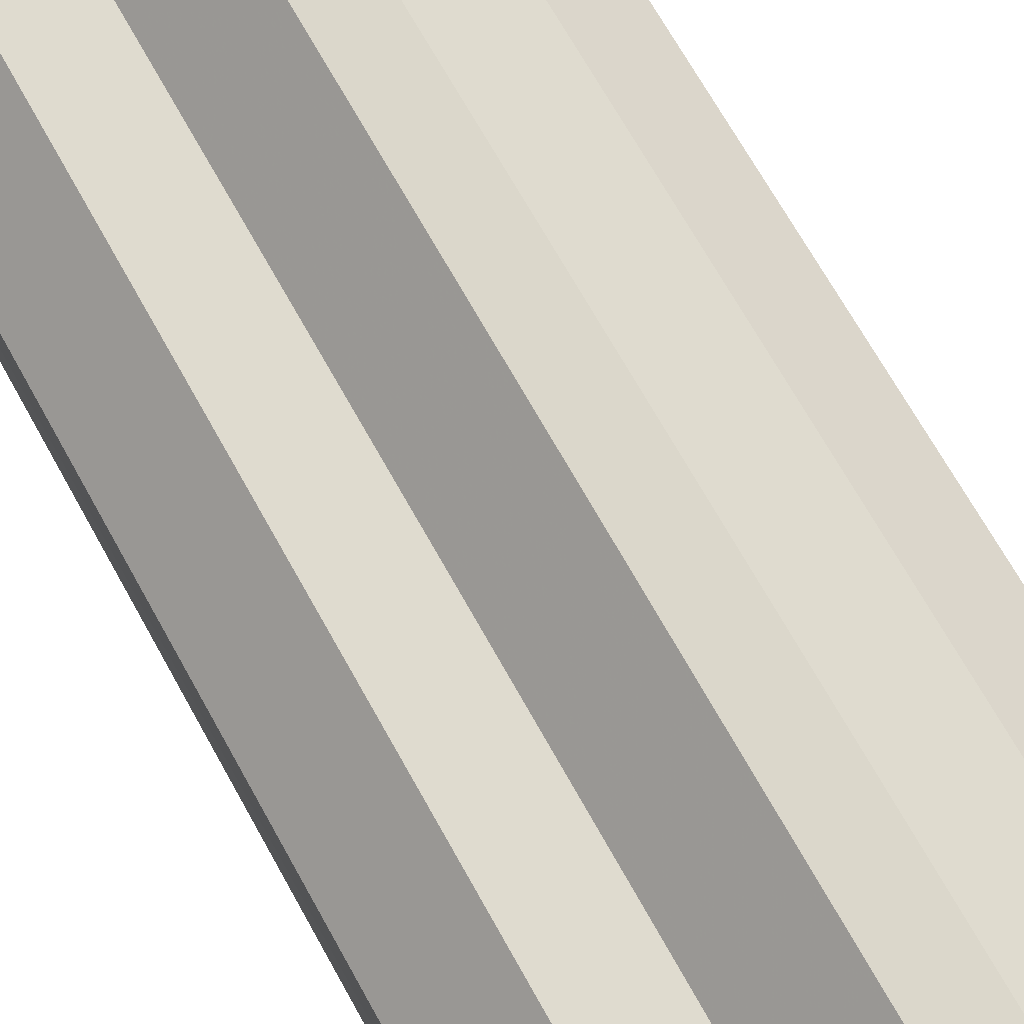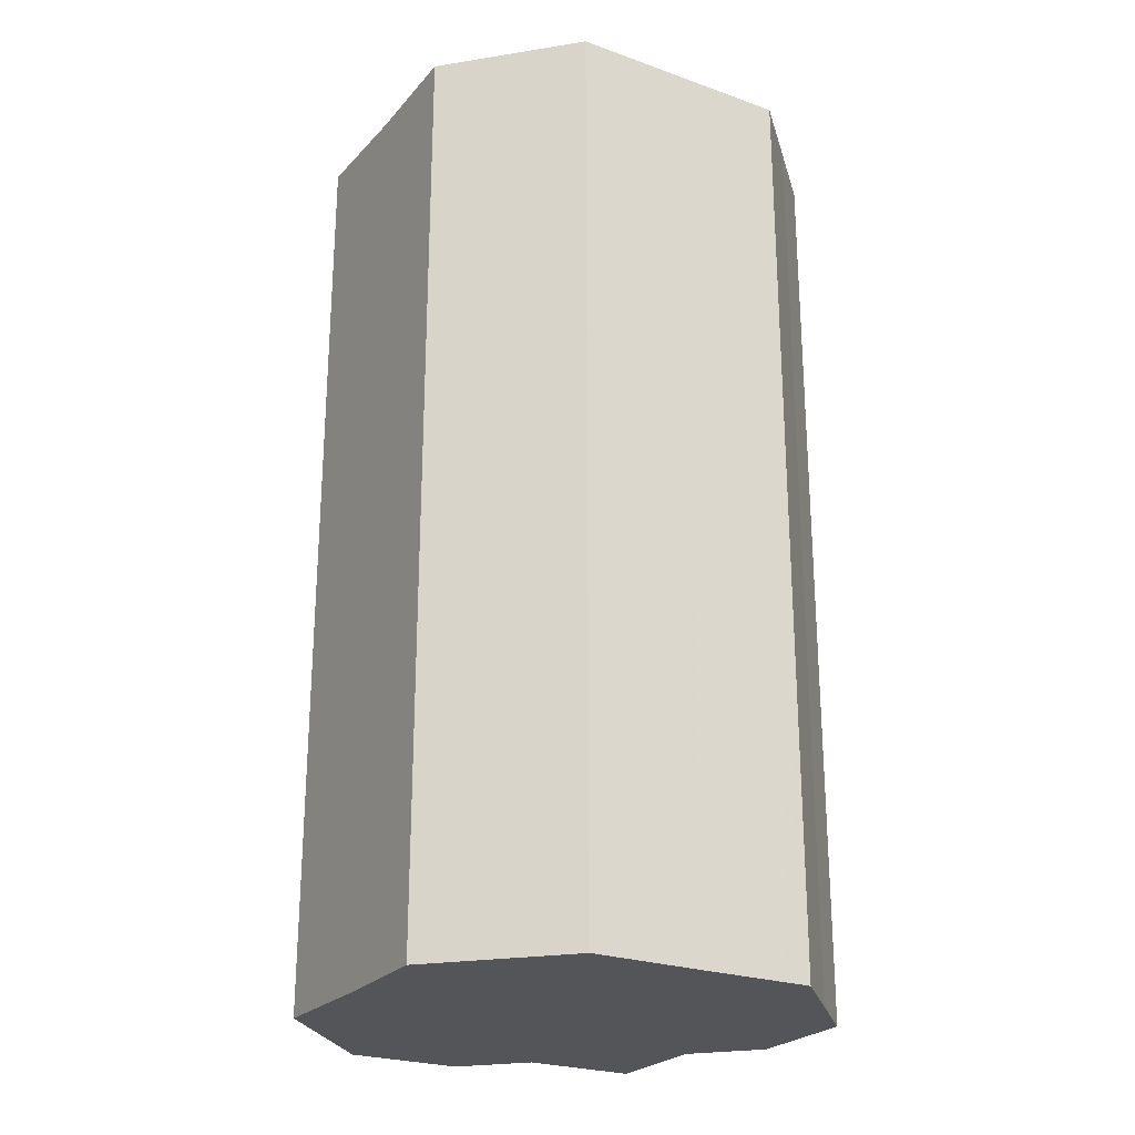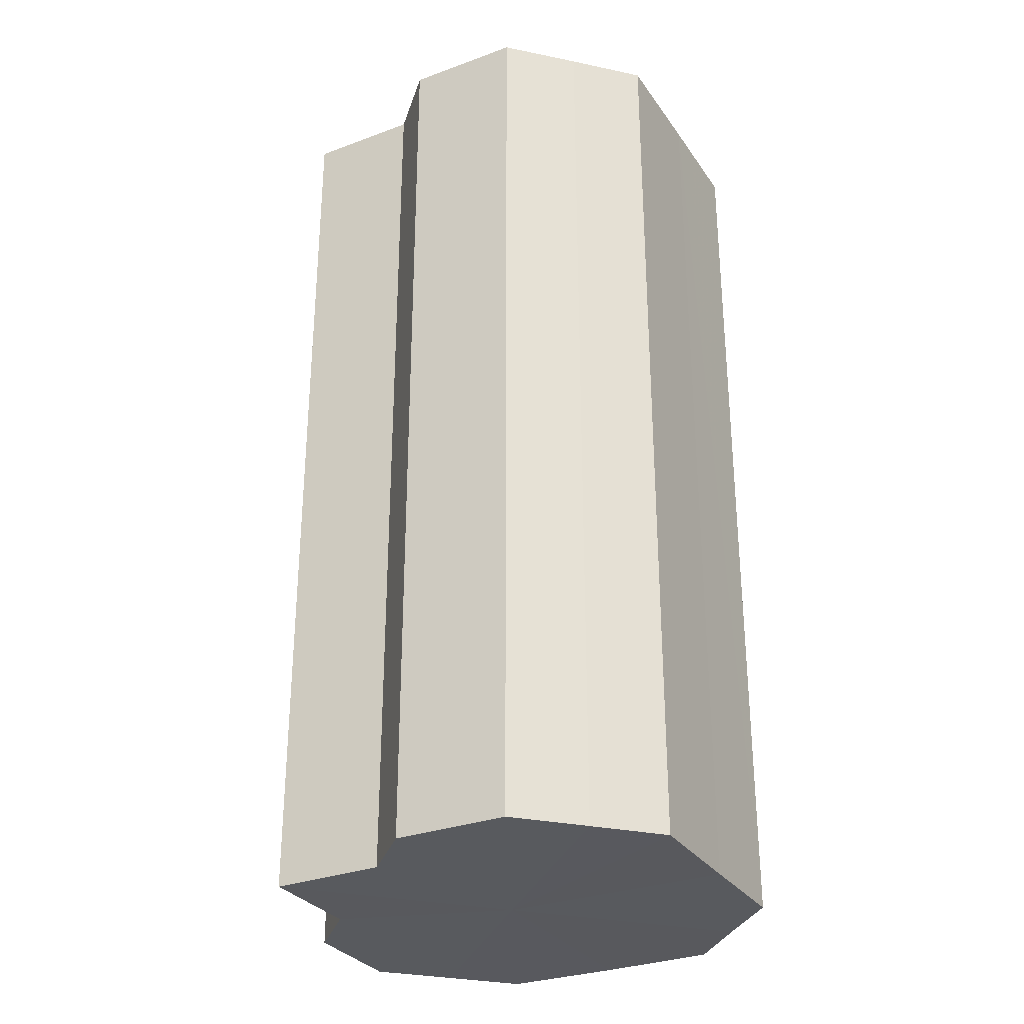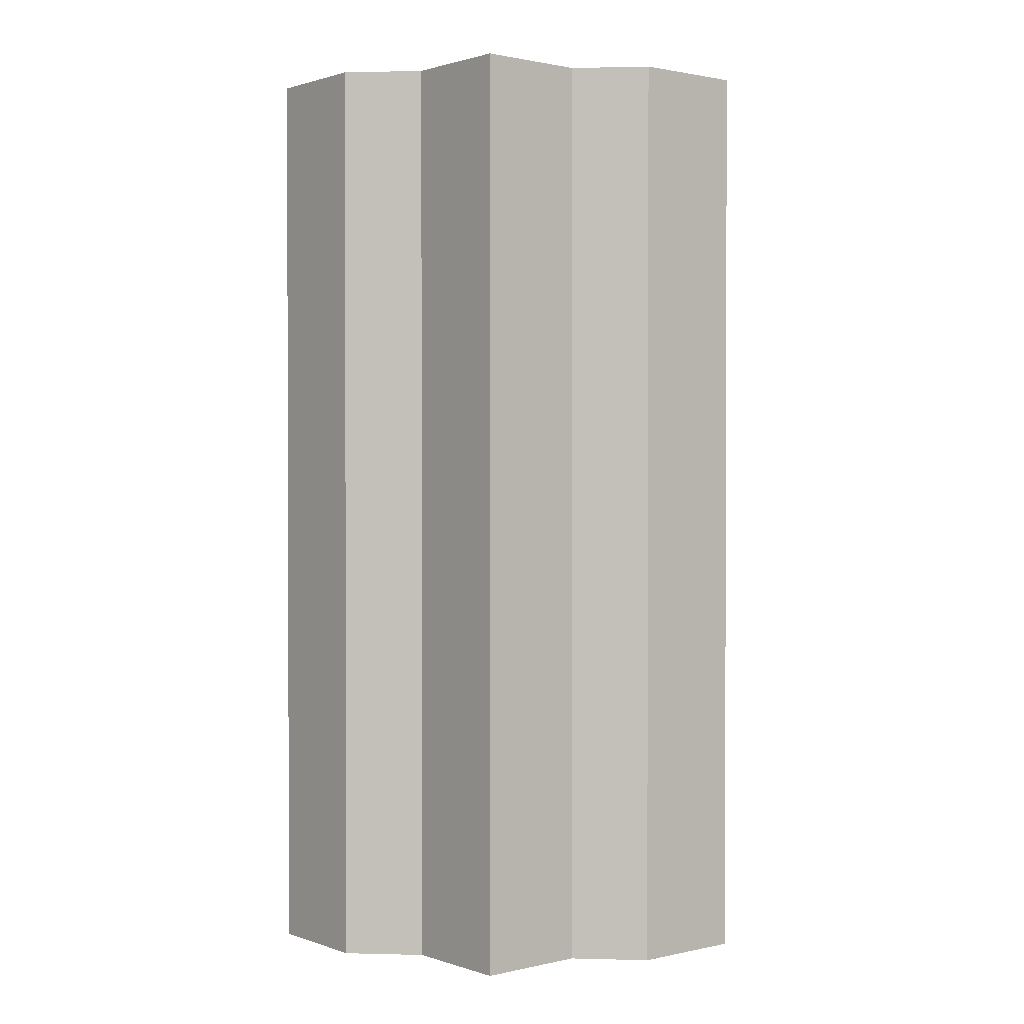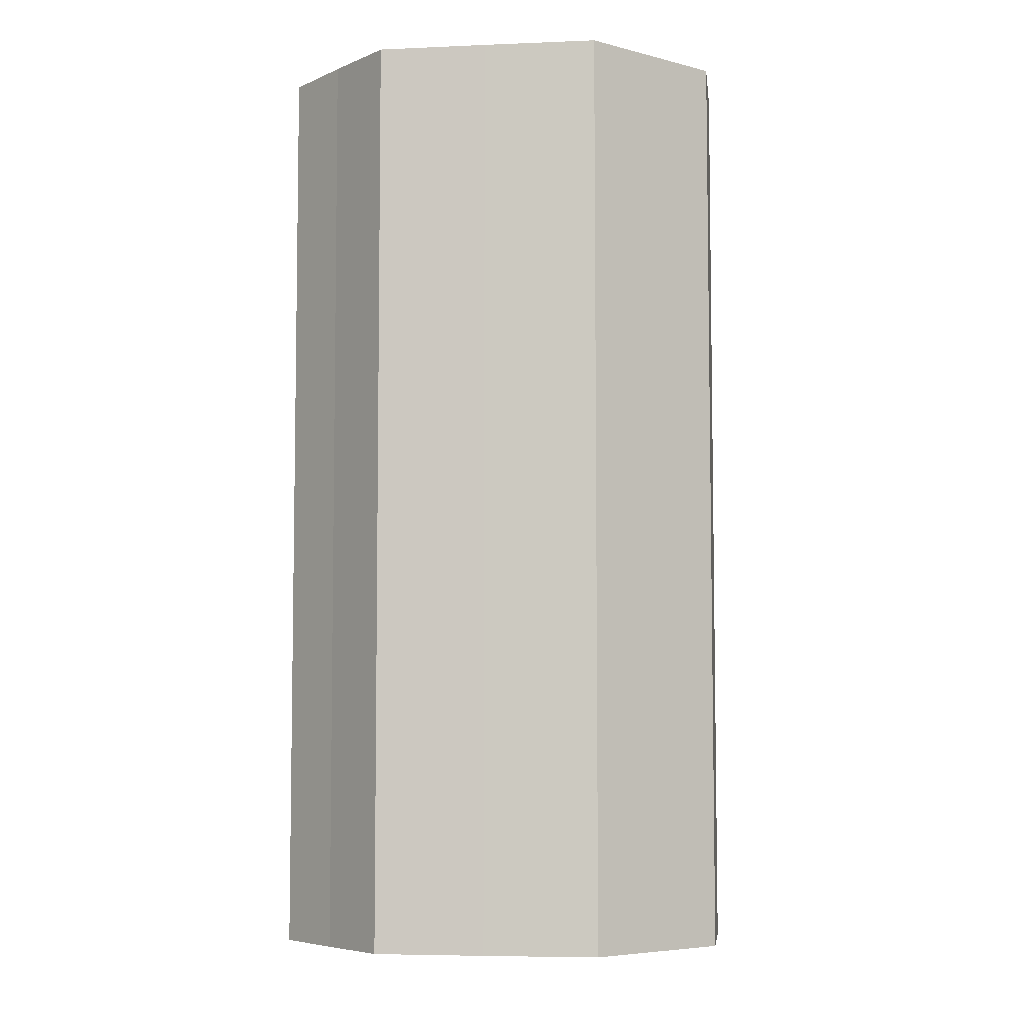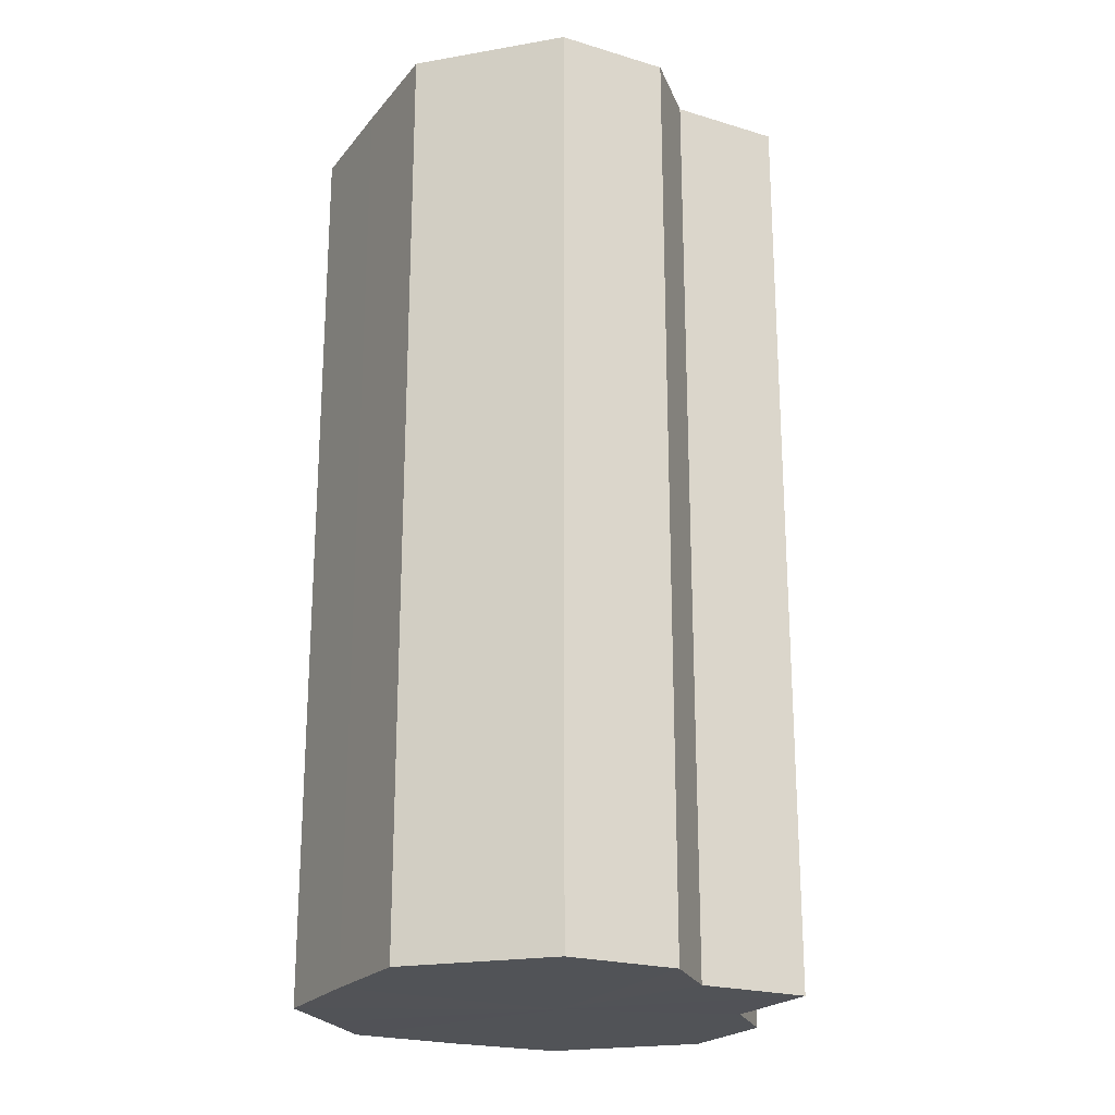
<metadata>
{"format":"obj","ext":"obj","renderer":"f3d","projection":"perspective","resolution":1024,"background":"white","views":[{"elev":70.7,"azim":-29.3,"up":"+Y"},{"elev":-24.7,"azim":14.7,"up":"+Z"},{"elev":-30.4,"azim":-106.9,"up":"+Z"},{"elev":1.2,"azim":-174.6,"up":"+Z"},{"elev":-5.9,"azim":52.1,"up":"+Z"},{"elev":-21.9,"azim":107.1,"up":"+Z"}]}
</metadata>
<code>
o 21207
v 2223 1872 7.685
v 2223 1872 7.685
v 2223 1872 7.568
v 2223 1872 7.685
v 2223 1872 7.568
v 2223 1872 7.685
v 2223 1872 7.568
v 2223 1872 7.685
v 2223 1872 7.568
v 2223 1872 7.685
v 2223 1872 7.568
v 2223 1872 7.685
v 2223 1872 7.568
v 2223 1872 7.685
v 2223 1872 7.568
v 2223 1872 7.685
v 2223 1872 7.568
v 2223 1872 7.685
v 2223 1872 7.568
v 2223 1872 7.685
v 2223 1872 7.568
v 2223 1872 7.685
v 2223 1872 7.568
v 2223 1872 7.685
v 2223 1872 7.568
v 2223 1872 7.685
v 2223 1872 7.568
v 2223 1872 7.685
v 2223 1872 7.568
v 2223 1872 7.685
v 2223 1872 7.568
v 2223 1872 7.685
v 2223 1872 7.568
v 2223 1872 7.685
v 2223 1872 7.568
v 2223 1872 7.685
v 2223 1872 7.568
v 2223 1872 7.685
v 2223 1872 7.568
v 2223 1872 7.685
v 2223 1872 7.568
v 2223 1872 7.685
v 2223 1872 7.568
v 2223 1872 7.685
v 2223 1872 7.568
v 2223 1872 7.685
v 2223 1872 7.568
v 2223 1872 7.685
v 2223 1872 7.568
v 2223 1872 7.685
v 2223 1872 7.568
v 2223 1872 7.685
v 2223 1872 7.568
v 2223 1872 7.685
v 2223 1872 7.568
v 2223 1872 7.685
v 2223 1872 7.568
v 2223 1872 7.685
v 2223 1872 7.568
v 2223 1872 7.685
v 2223 1872 7.568
v 2223 1872 7.685
v 2223 1872 7.568
v 2223 1872 7.685
v 2223 1872 7.568
v 2223 1872 7.685
v 2223 1872 7.685
v 2223 1872 7.685
v 2223 1872 7.685
v 2223 1872 7.685
v 2223 1872 7.685
v 2223 1872 7.685
v 2223 1872 7.685
v 2223 1872 7.685
v 2223 1872 7.685
v 2223 1872 7.685
v 2223 1872 7.685
v 2223 1872 7.685
v 2223 1872 7.685
v 2223 1872 7.685
v 2223 1872 7.685
v 2223 1872 7.568
v 2223 1872 7.568
v 2223 1872 7.568
v 2223 1872 7.568
v 2223 1872 7.568
v 2223 1872 7.568
v 2223 1872 7.568
v 2223 1872 7.568
v 2223 1872 7.568
v 2223 1872 7.568
v 2223 1872 7.568
v 2223 1872 7.568
v 2223 1872 7.568
v 2223 1872 7.568
v 2223 1872 7.568
v 2223 1872 7.568
v 2223 1872 7.568
f 1 2 3
f 2 4 5
f 6 1 7
f 4 8 9
f 10 6 11
f 8 12 13
f 14 10 15
f 12 16 17
f 18 14 19
f 16 20 21
f 20 22 23
f 19 24 25
f 22 26 27
f 26 28 29
f 25 30 31
f 28 32 33
f 32 34 35
f 34 36 37
f 31 38 39
f 39 40 41
f 41 42 43
f 43 44 45
f 45 46 47
f 47 48 49
f 49 50 51
f 51 52 53
f 53 54 55
f 55 56 57
f 57 58 59
f 59 60 61
f 61 62 63
f 63 64 65
f 66 64 67
f 66 68 64
f 66 67 69
f 66 70 68
f 66 69 71
f 66 72 70
f 66 71 73
f 66 74 72
f 66 73 75
f 66 76 74
f 66 75 77
f 66 78 76
f 66 77 79
f 66 80 78
f 66 79 81
f 66 81 80
f 82 83 84
f 82 85 83
f 82 84 86
f 82 87 85
f 82 86 88
f 82 89 87
f 82 88 90
f 82 91 89
f 82 90 92
f 82 93 91
f 82 92 94
f 82 95 93
f 82 94 96
f 82 97 95
f 82 96 98
f 82 98 97

</code>
